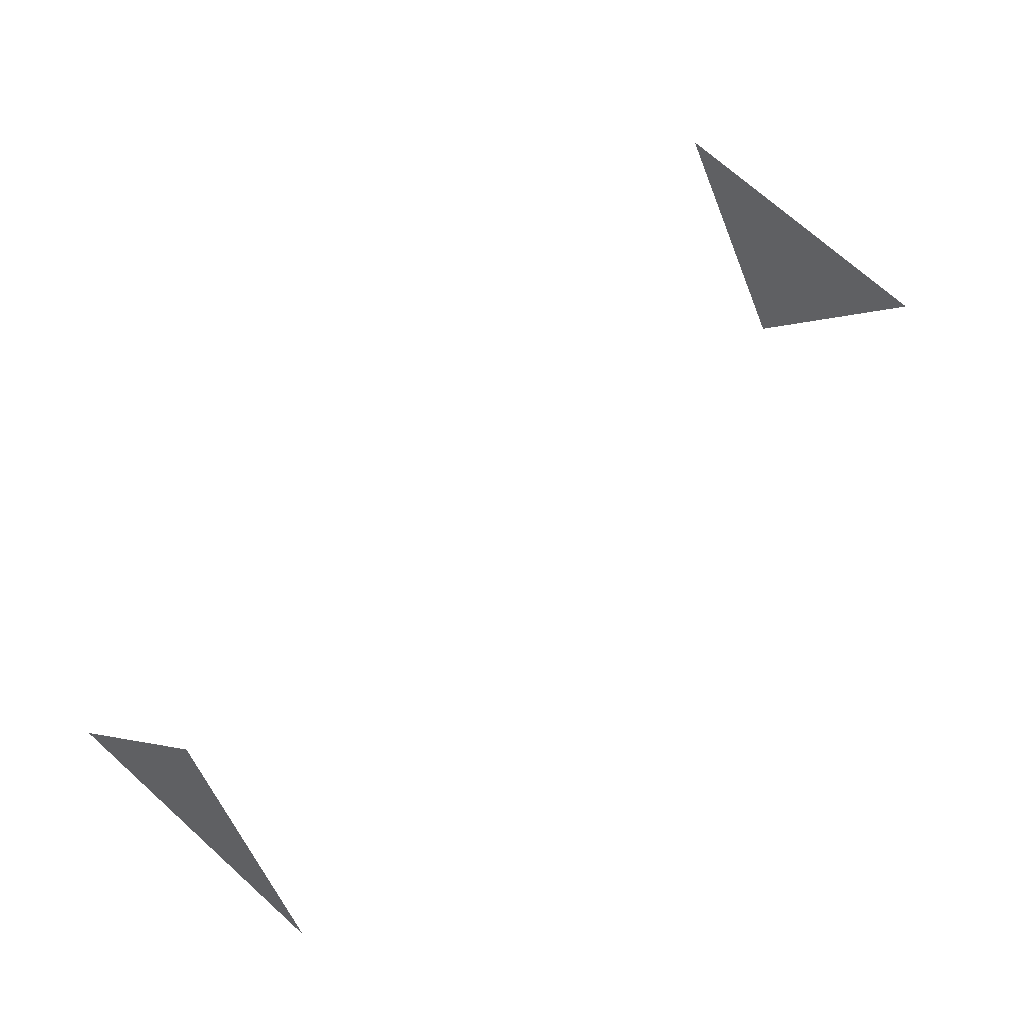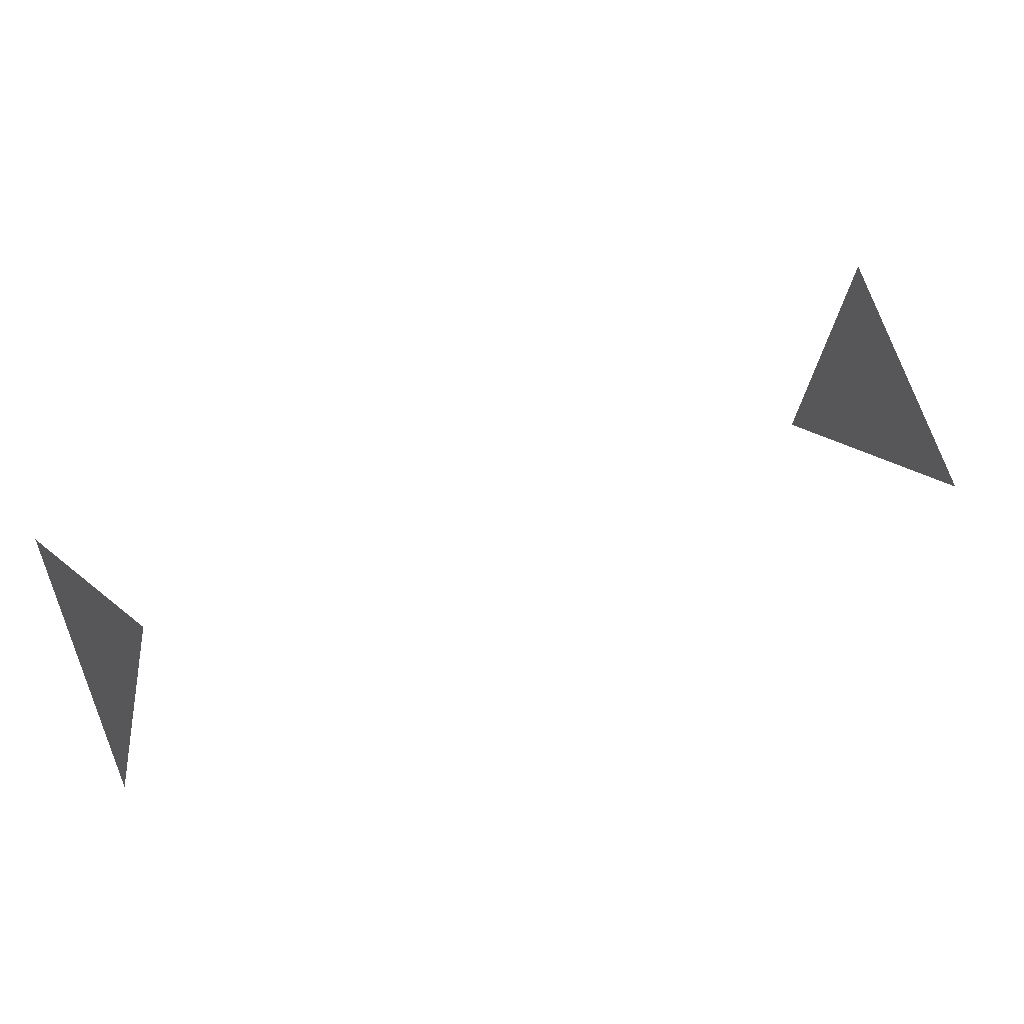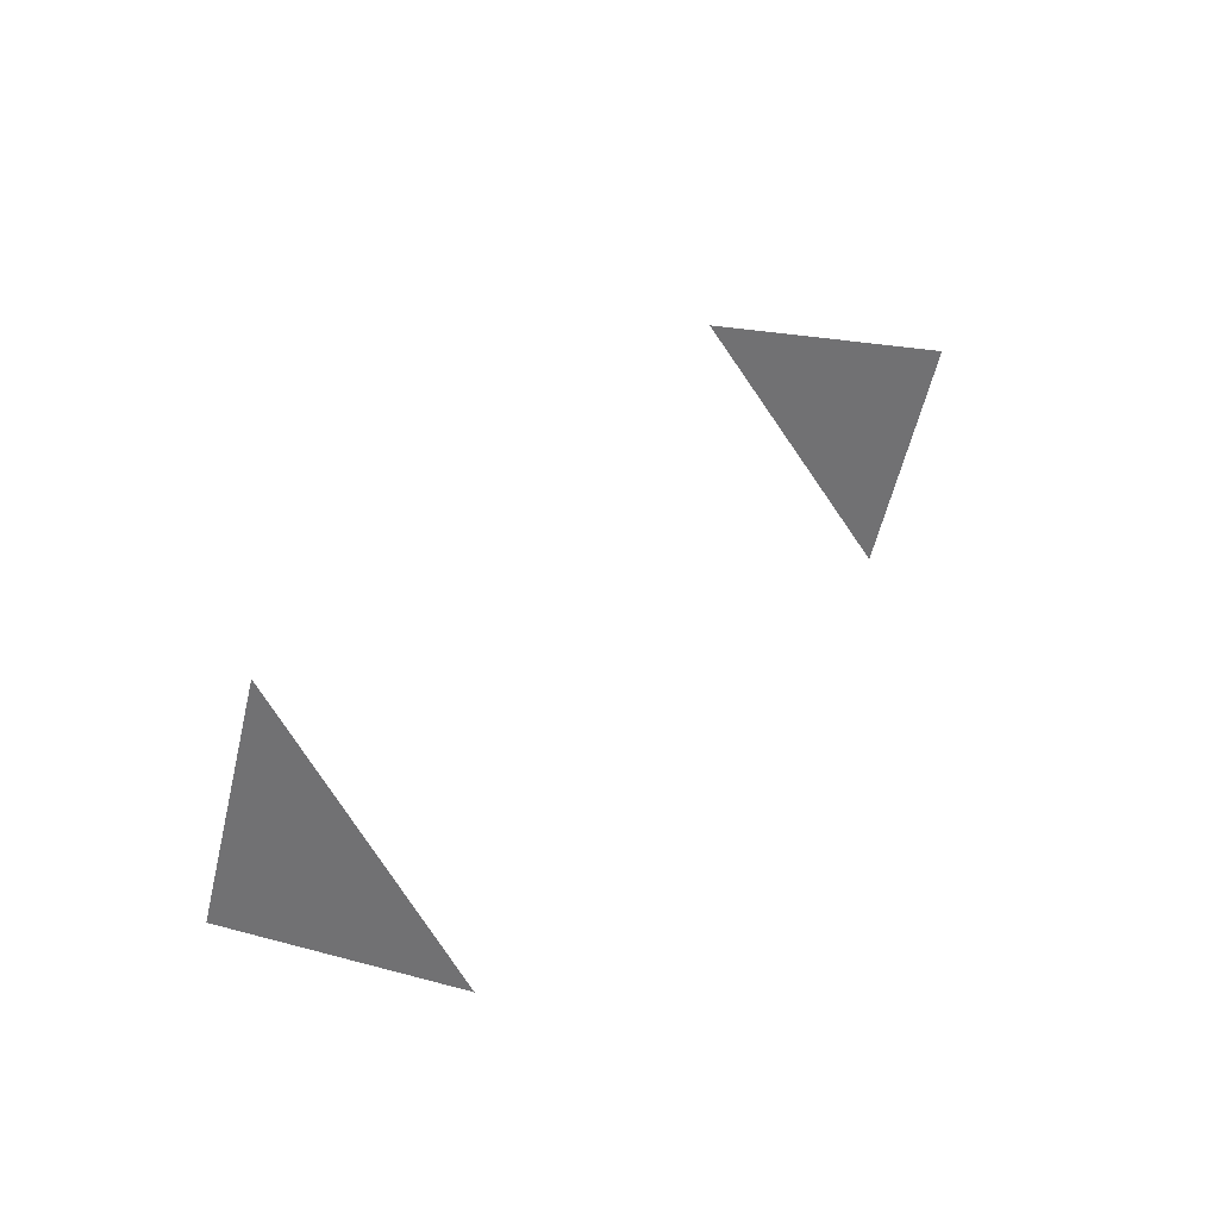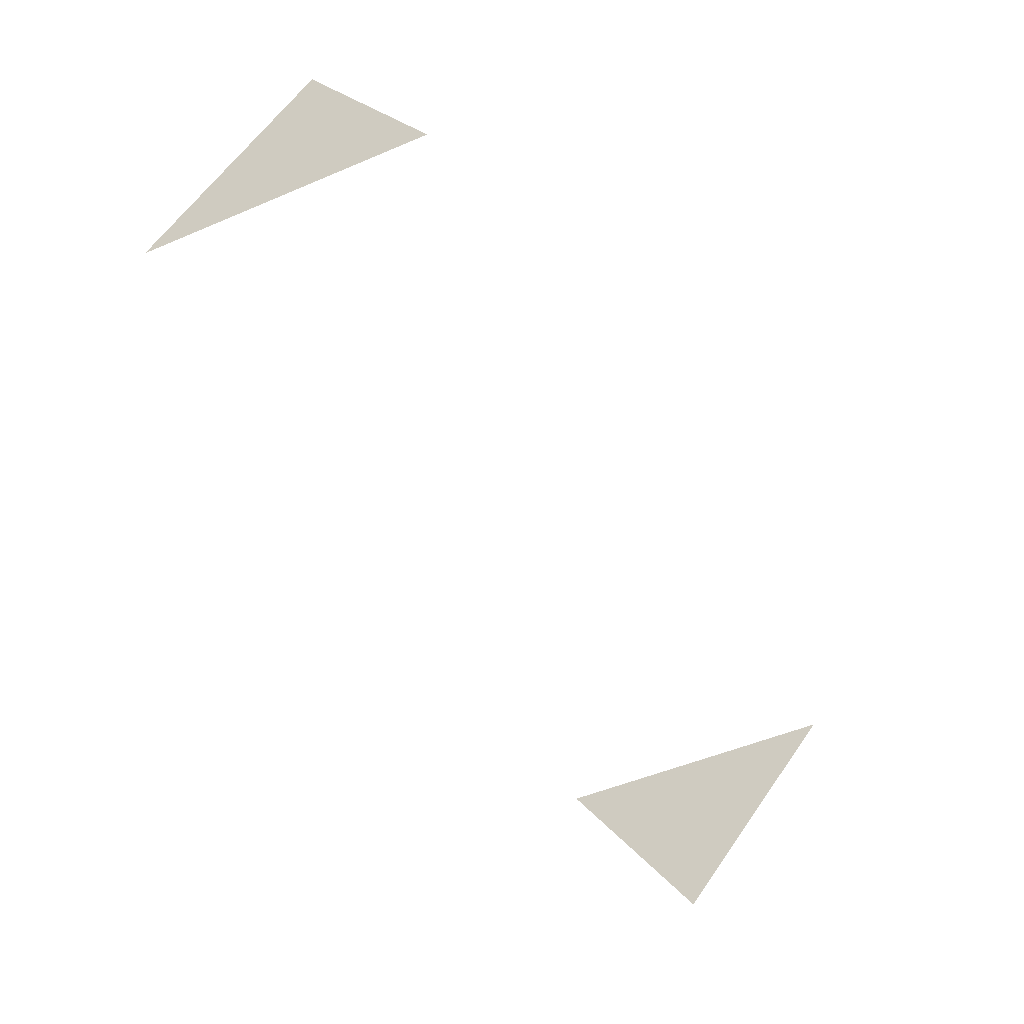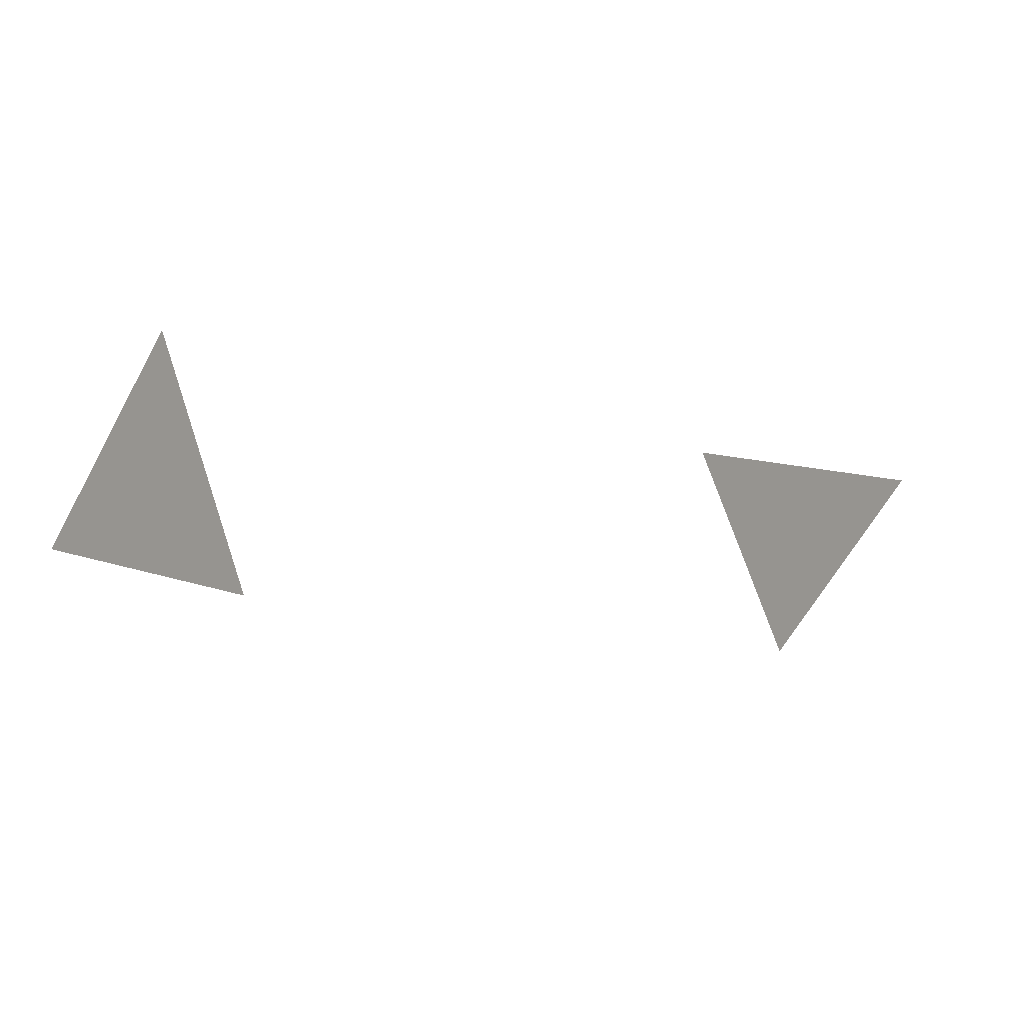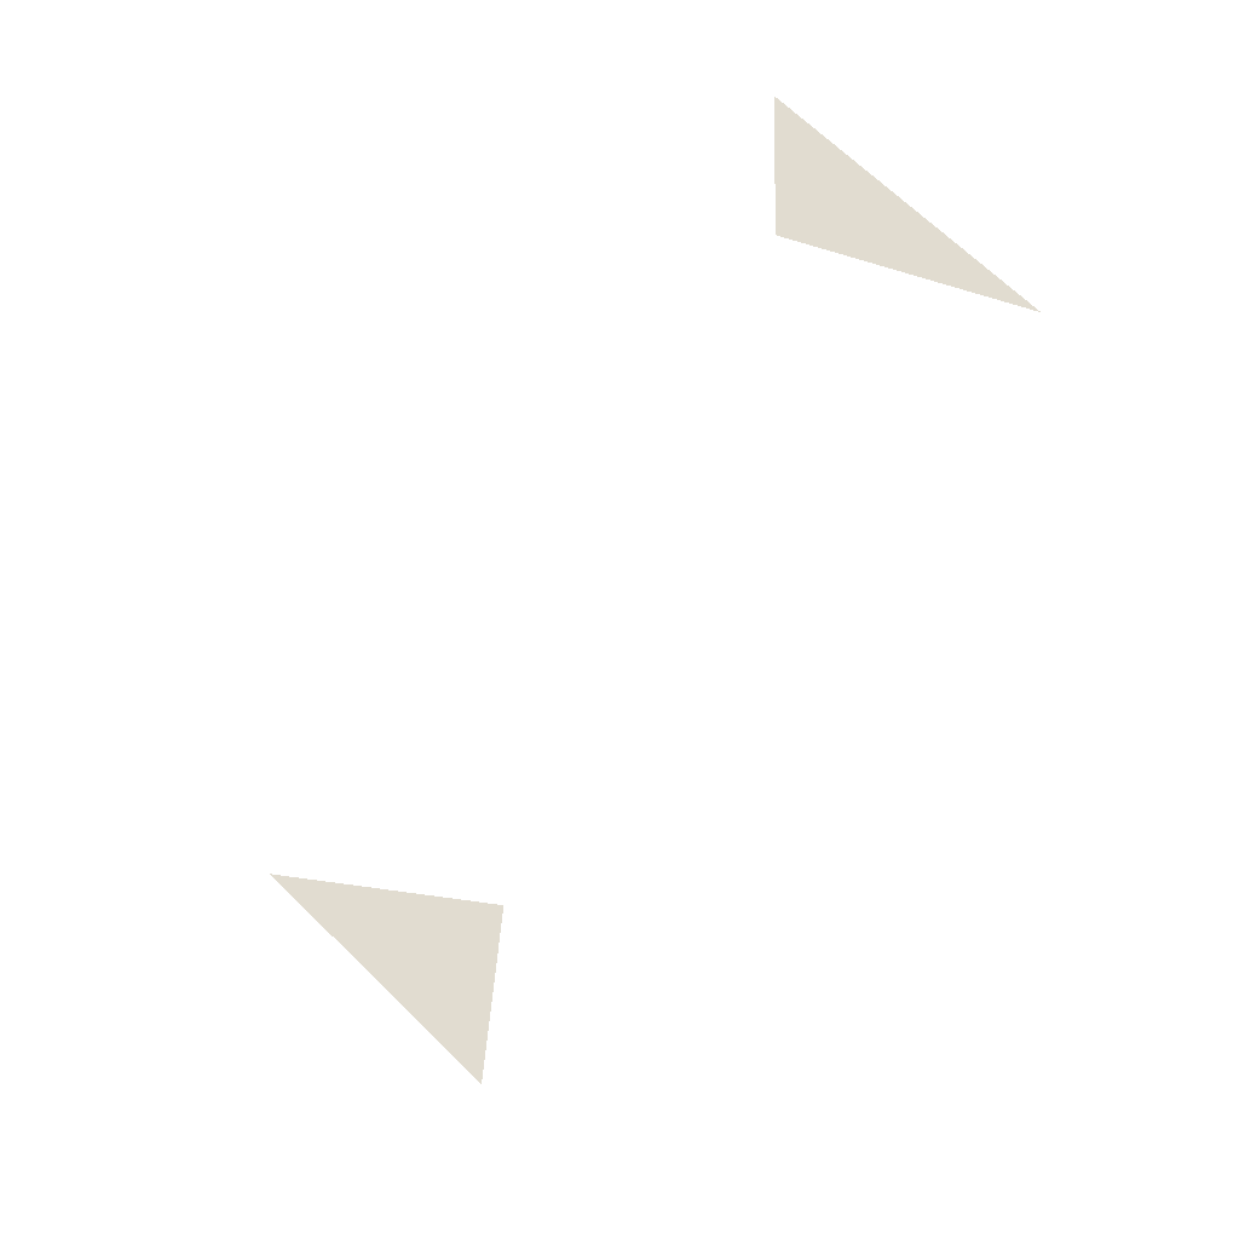
<metadata>
{"format":"obj","ext":"obj","renderer":"f3d","projection":"perspective","resolution":1024,"background":"white","views":[{"elev":67.9,"azim":-101.4,"up":"+Y"},{"elev":16.8,"azim":96.8,"up":"+Y"},{"elev":-37.9,"azim":-45.4,"up":"+Z"},{"elev":-44.8,"azim":-117.0,"up":"+Y"},{"elev":9.7,"azim":-97.6,"up":"+Y"},{"elev":9.4,"azim":28.7,"up":"+Z"}]}
</metadata>
<code>
o Icosphere.004
v -0.5257 0.4472 -0.7236
v 0.5257 -0.4472 0.7236
v -0.309 -0 -0.9511
v -0.809 -0 -0.5878
v 0.809 0 0.5878
v 0.309 0 0.9511
f 1 3 4
f 5 6 2

</code>
